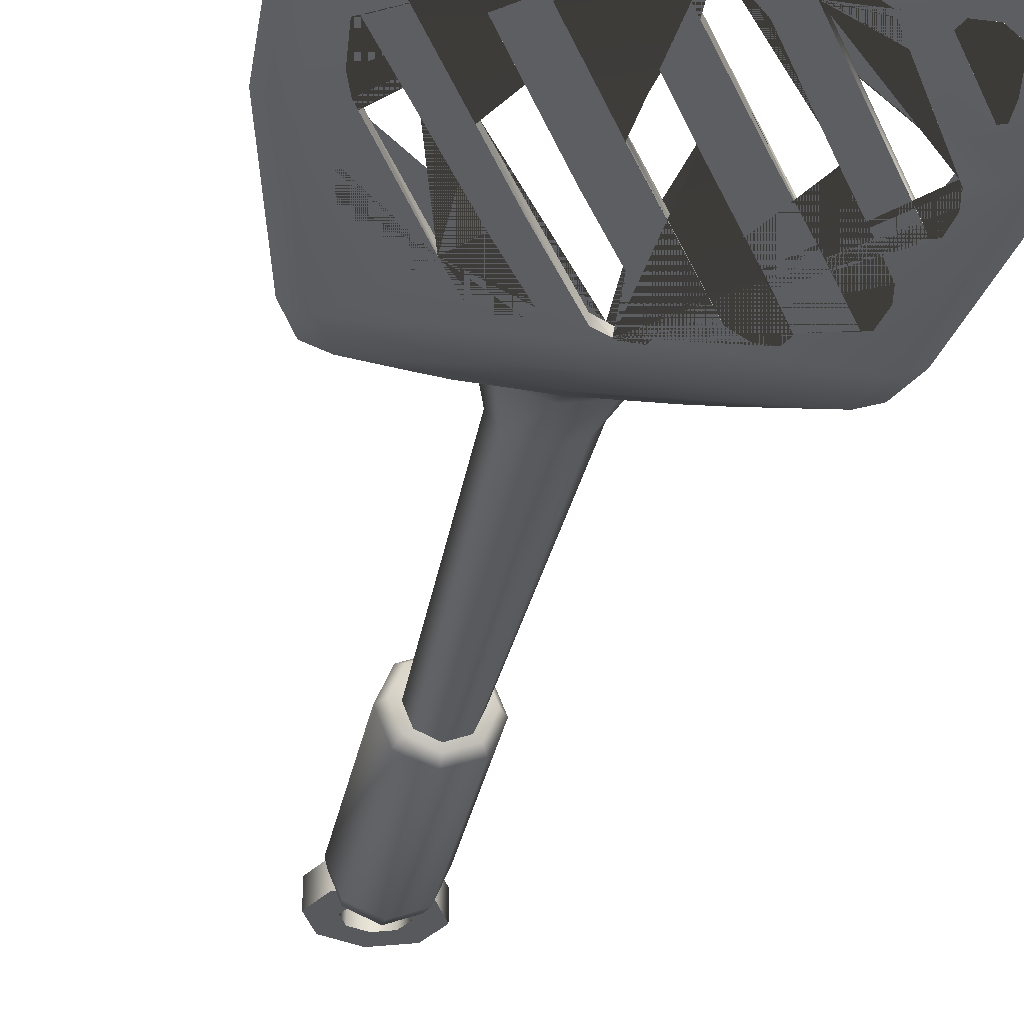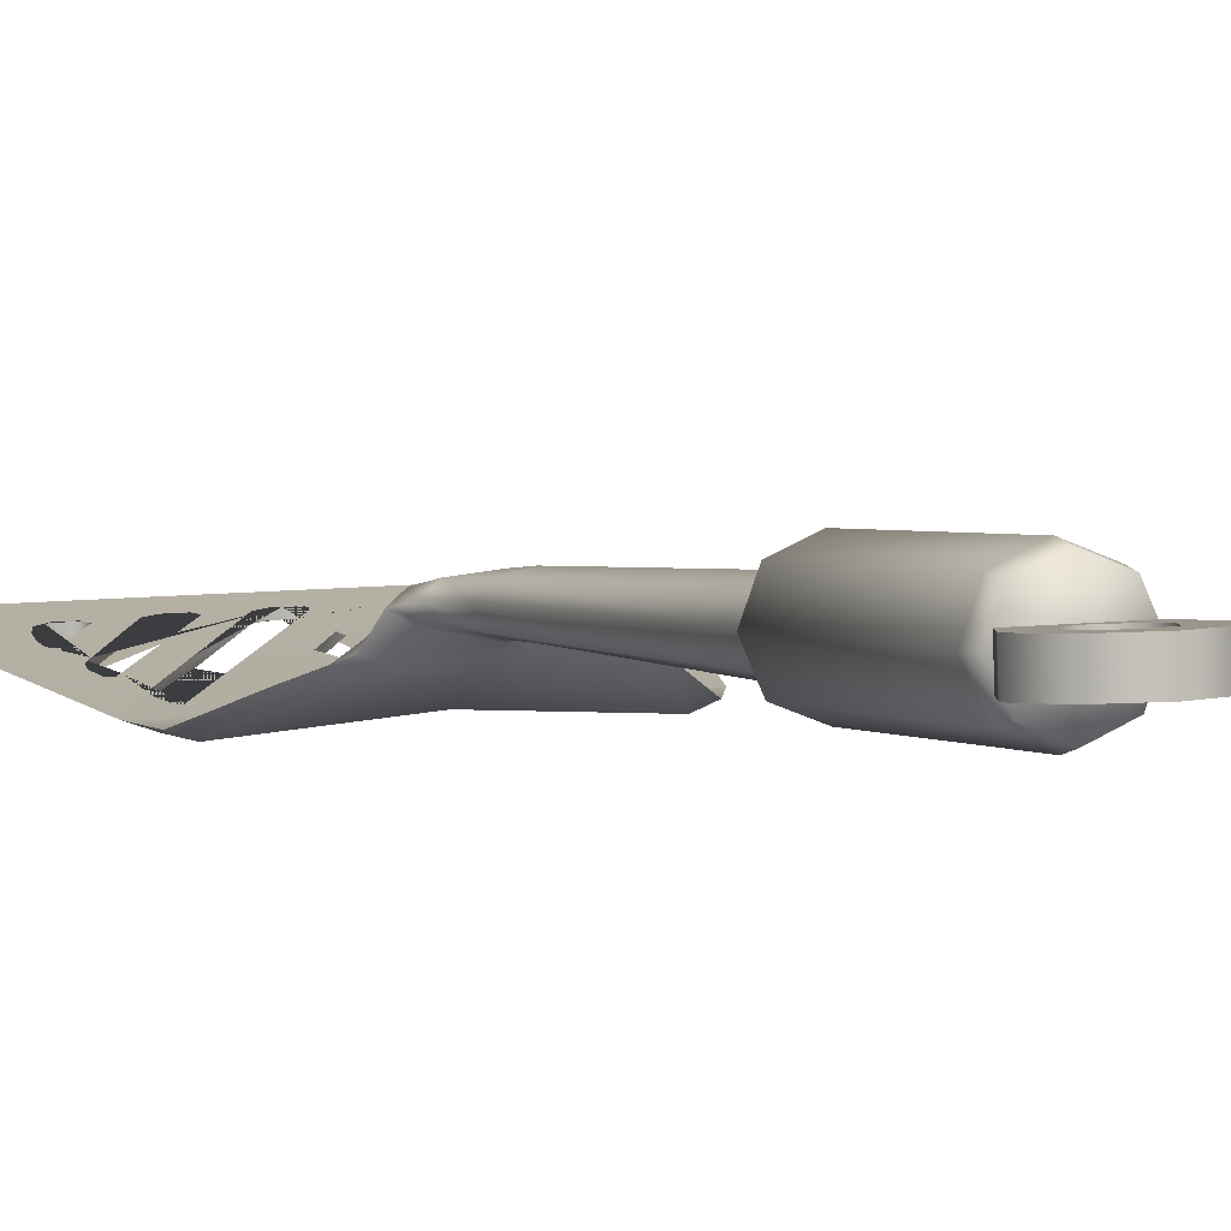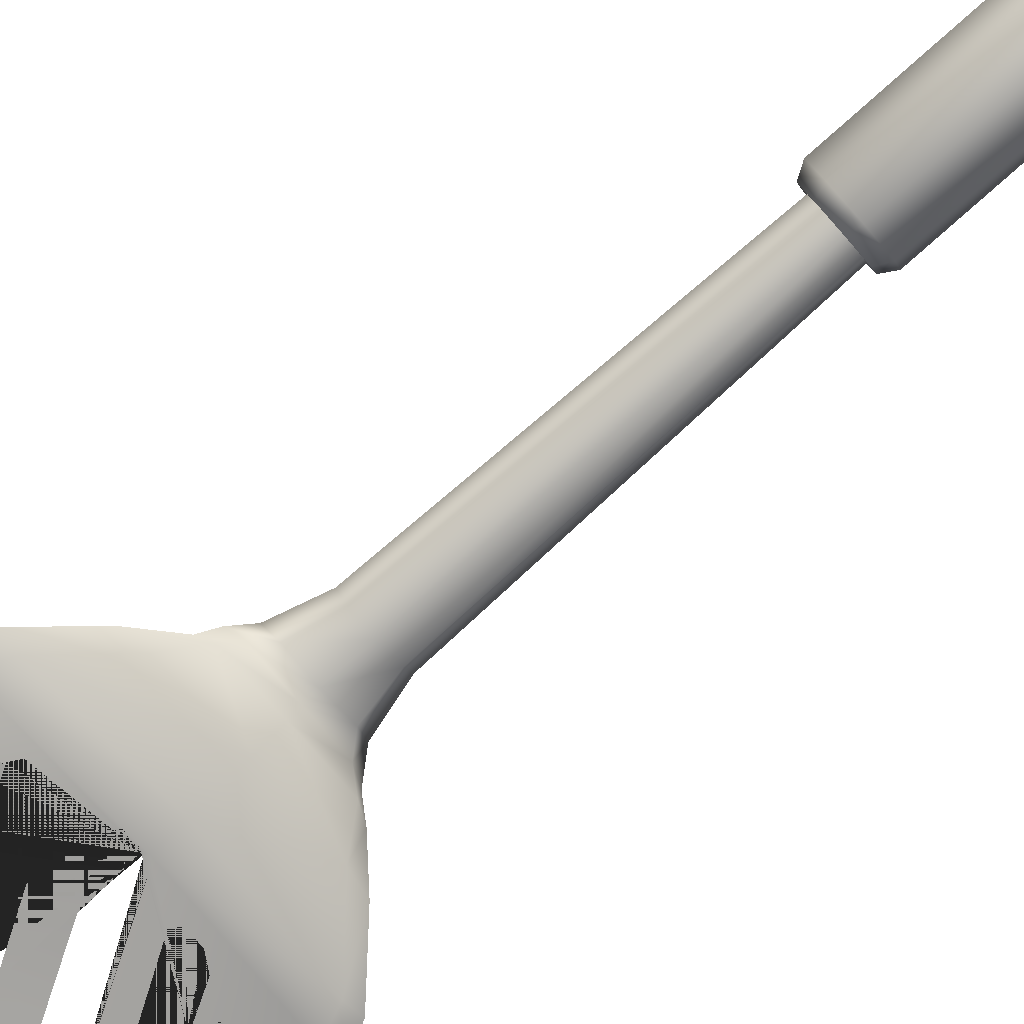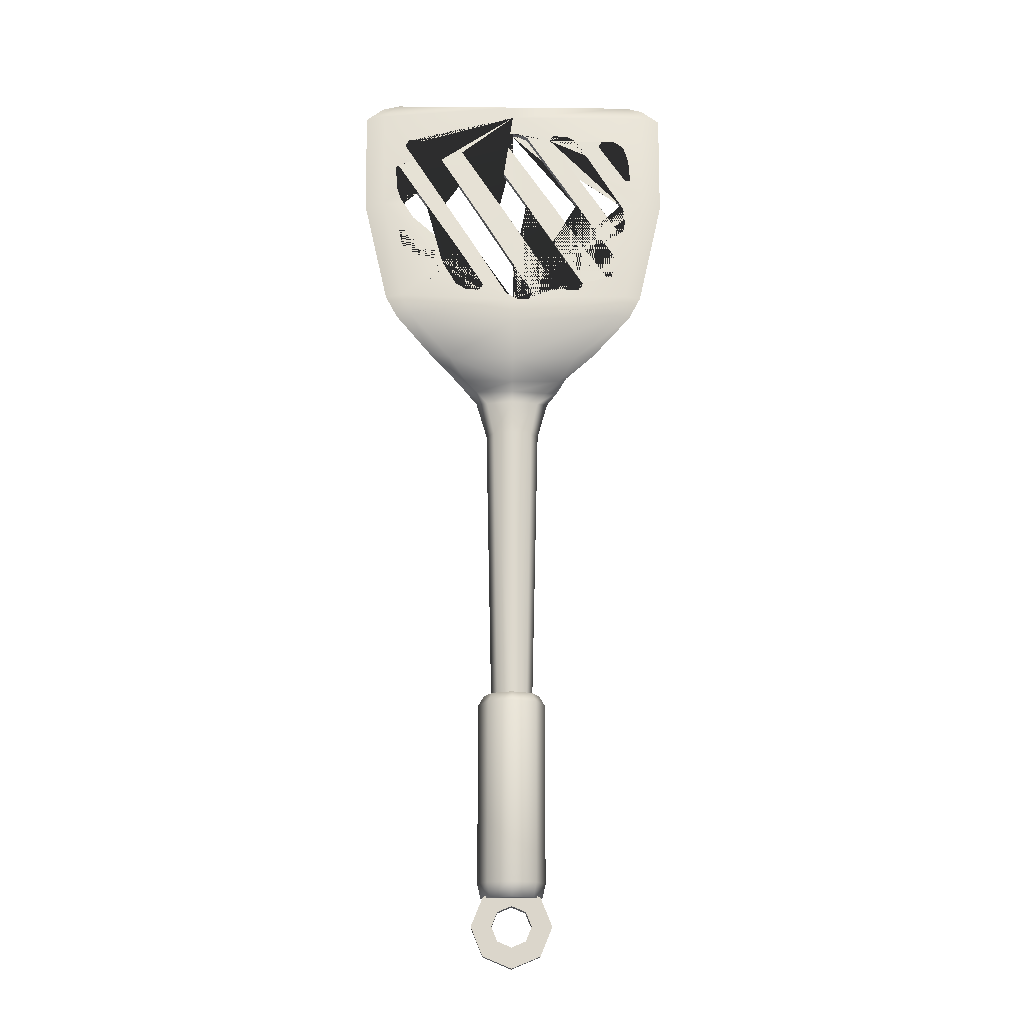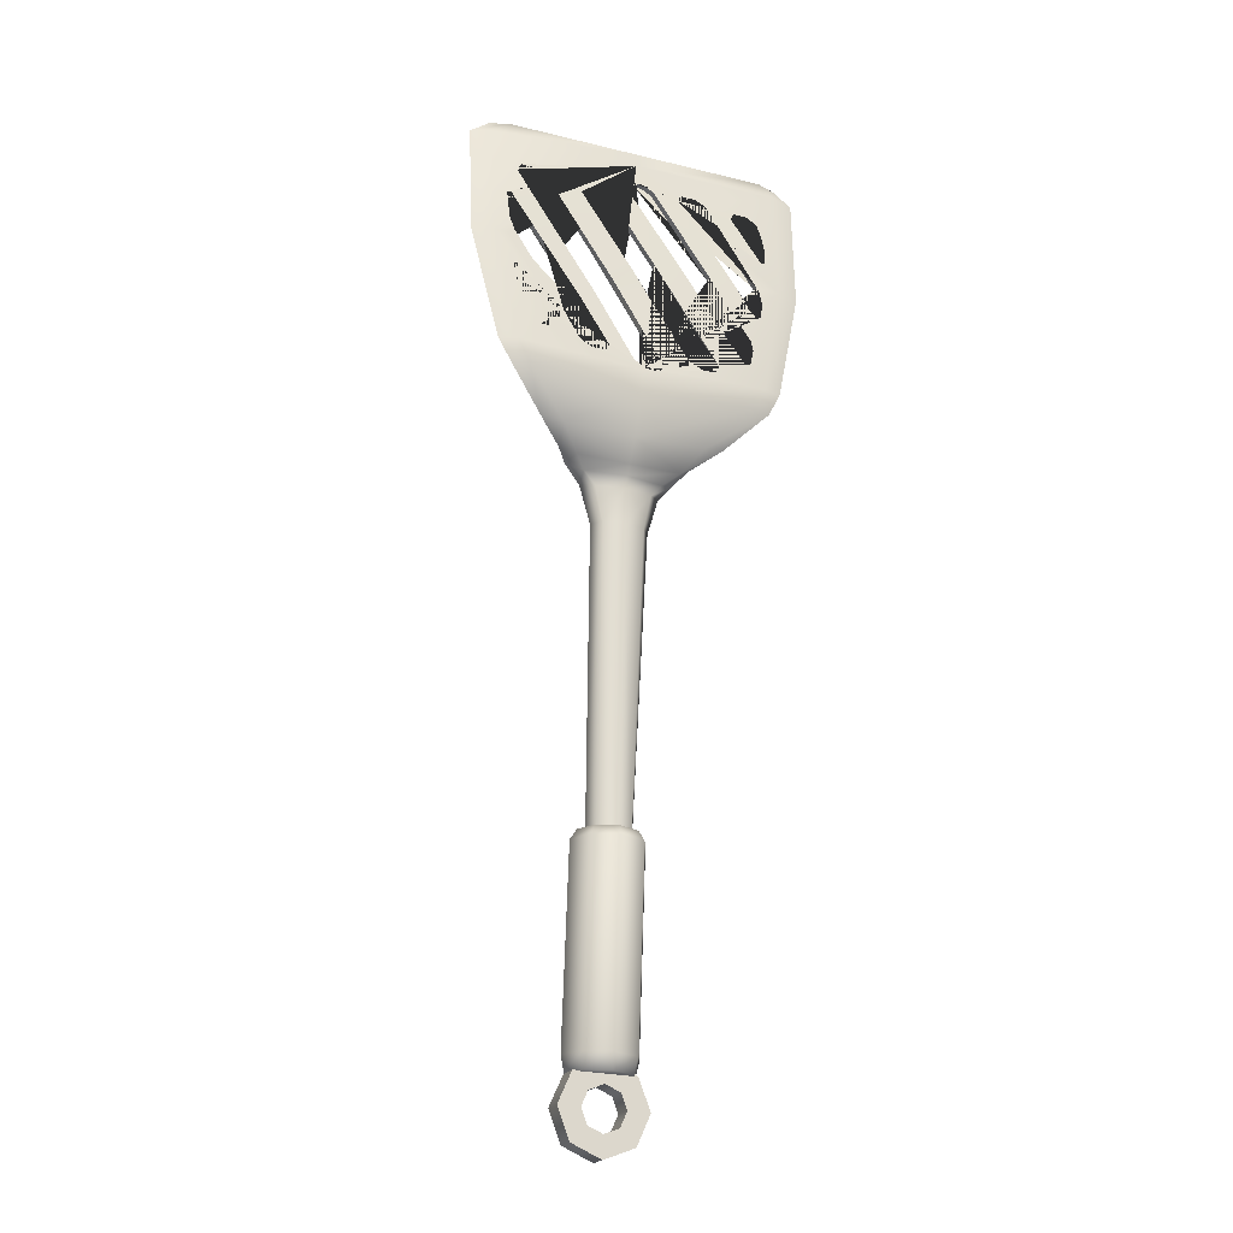
<metadata>
{"format":"obj","ext":"obj","renderer":"f3d","projection":"perspective","resolution":1024,"background":"white","views":[{"elev":-35.2,"azim":170.0,"up":"+Z"},{"elev":7.4,"azim":-20.9,"up":"+Z"},{"elev":-75.1,"azim":-49.0,"up":"+Z"},{"elev":-21.5,"azim":179.0,"up":"+Y"},{"elev":-26.6,"azim":159.1,"up":"+Y"}]}
</metadata>
<code>
o cutensils_spatula_slotted_Cylinder.002
v 0 -0.5782 0.03247
v 0 0.7986 -0.0938
v 0.1859 -0.5712 0.1092
v 0.1859 0.8057 -0.01712
v 0.2629 -0.5542 0.2943
v 0.2629 0.8226 0.168
v 0.1859 -0.5372 0.4794
v 0.1859 0.8396 0.3531
v 0 -0.5302 0.5561
v 0 0.8467 0.4298
v -0.1859 -0.5372 0.4794
v -0.1859 0.8396 0.3531
v -0.2629 -0.5542 0.2943
v -0.2629 0.8226 0.168
v -0.1859 -0.5712 0.1092
v -0.1859 0.8057 -0.01712
v 0.154 0.8825 0.007834
v 0 0.8768 -0.05577
v 0.2178 0.8965 0.1612
v 0.154 0.9106 0.3146
v 0 0.9164 0.3781
v -0.154 0.9106 0.3146
v -0.2178 0.8965 0.1612
v -0.154 0.8825 0.007834
v 0 -0.6864 0.0676
v 0.1682 -0.68 0.137
v 0.2378 -0.6647 0.3044
v 0.1682 -0.6493 0.4719
v 0 -0.643 0.5412
v -0.1682 -0.6493 0.4719
v -0.2378 -0.6647 0.3044
v -0.1682 -0.68 0.137
v 0 -0.581 0.1911
v 0.219 -0.6713 0.1994
v 0.3097 -0.8894 0.2194
v 0.219 -1.108 0.2394
v 0 -1.198 0.2477
v -0.219 -1.108 0.2394
v -0.3097 -0.8894 0.2194
v -0.219 -0.6713 0.1994
v 0 -0.7368 0.2054
v 0.1083 -0.7815 0.2095
v 0.1532 -0.8894 0.2194
v 0.1083 -0.9973 0.2293
v 0 -1.042 0.2334
v -0.1083 -0.9973 0.2293
v -0.1532 -0.8894 0.2194
v -0.1083 -0.7815 0.2095
v 0 -0.7221 0.366
v 0.1083 -0.7668 0.3701
v 0.1532 -0.8747 0.38
v 0.1083 -0.9826 0.3898
v 0 -1.027 0.3939
v -0.1083 -0.9826 0.3898
v -0.1532 -0.8747 0.38
v -0.1083 -0.7668 0.3701
v 0 -0.5663 0.3517
v 0.219 -0.6566 0.36
v 0.3097 -0.8747 0.38
v 0.219 -1.093 0.4
v 0 -1.183 0.4082
v -0.219 -1.093 0.4
v -0.3097 -0.8747 0.38
v -0.219 -0.6566 0.36
v 0.1144 0.8315 0.03994
v 0 0.8272 -0.007088
v 0.1616 0.8419 0.1537
v 0.1143 0.8524 0.2675
v 0 0.8567 0.3146
v -0.1143 0.8524 0.2675
v -0.1616 0.8419 0.1537
v -0.1144 0.8315 0.03994
v 0.6767 3.657 -0.3209
v 0.4838 3.679 -0.2701
v -0.4834 3.667 -0.2842
v -0.6634 3.649 -0.3322
v 0.5188 3.623 -0.3548
v -0.000964 3.674 -0.2406
v -0.5157 3.622 -0.3564
v 0.000678 3.608 -0.3505
v 0.9496 3.913 -0.4959
v 0.6682 3.911 -0.4896
v -0.6682 3.911 -0.4896
v -0.9496 3.913 -0.4959
v 0.8342 3.913 -0.5403
v 0 3.882 -0.4232
v -0.8342 3.913 -0.5403
v 0 3.889 -0.4773
v 1.043 4.098 -0.4839
v 0.74 4.087 -0.4874
v -0.74 4.087 -0.4874
v -1.043 4.098 -0.4839
v 0.9127 4.093 -0.5319
v 0 4.067 -0.4437
v -0.9127 4.093 -0.5319
v 0 4.073 -0.496
v 1.257 5.887 -0.3511
v 0.8939 5.887 -0.3511
v -0.8939 5.887 -0.3511
v -1.257 5.887 -0.3511
v 1.106 5.89 -0.3965
v 0 5.888 -0.351
v -1.106 5.89 -0.3965
v 0 5.891 -0.3964
v -0.791 5.998 -0.3426
v -1.12 5.998 -0.3426
v 1.12 5.998 -0.3426
v 0.791 5.998 -0.3426
v 0.9818 6.002 -0.388
v 0 5.998 -0.3426
v -0.9818 6.002 -0.388
v 0 6.002 -0.3879
v -0.3797 3.456 -0.2428
v -0.1506 3.041 -0.1202
v -0.4434 3.493 -0.2266
v -0.2098 3.046 -0.03726
v -0.1485 3.061 0.04781
v -0.3978 3.52 -0.1733
v -0.001016 3.555 -0.09993
v 0.000141 3.069 0.08088
v 0.3944 3.572 -0.1208
v 0.1489 3.062 0.04775
v 0.2104 3.047 -0.03723
v 0.4977 3.519 -0.1873
v 0.003507 3.45 -0.2533
v 4.8e-05 3.043 -0.157
v 0.1507 3.041 -0.1201
v 0.3842 3.458 -0.2418
v 0.2941 3.337 -0.04177
v 0.41 3.471 -0.06468
v 0.2926 3.407 -0.1325
v 0.2057 3.307 -0.1259
v 0.001661 3.385 -0.1991
v 0.000683 3.302 -0.1783
v -0.2791 3.396 -0.1399
v -0.2035 3.305 -0.1273
v -0.372 3.431 -0.07888
v -0.2879 3.331 -0.04503
v -0.2854 3.466 -0.01744
v -0.2114 3.355 0.02069
v 0.01095 3.497 0.009262
v 0.001557 3.365 0.03844
v 0.3135 3.513 -0.001315
v 0.2159 3.361 0.024
v -1.24 4.991 -0.4156
v -1.084 4.995 -0.4609
v 1.084 4.995 -0.4609
v 1.24 4.991 -0.4156
v 0.9301 4.626 -0.4451
v 0.9301 4.626 -0.4902
v 0.9759 5.153 -0.4495
v 0.9759 5.153 -0.4053
v 0.2794 5.641 -0.3699
v 0.2794 5.641 -0.4145
v 0.8189 4.59 -0.4485
v 0.9278 4.745 -0.436
v 0.7841 4.54 -0.4975
v 0.9278 4.745 -0.4809
v 0.7284 4.991 -0.4177
v 0.8855 5.246 -0.3985
v 0.9649 5.375 -0.389
v 0.7304 4.995 -0.4622
v -0.451 4.161 -0.4682
v -0.451 4.161 -0.507
v 0.9649 5.375 -0.4336
v 0.3401 4.991 -0.4187
v 0.1134 4.991 -0.4192
v 0.5644 4.991 -0.4181
v 0.6921 5.587 -0.3738
v 0.7931 5.646 -0.3692
v 0.8894 5.542 -0.3767
v 0.6191 4.303 -0.4612
v 0.6522 4.351 -0.5127
v 0.8906 5.636 -0.3697
v 0.6191 4.303 -0.513
v 0.885 5.646 -0.3689
v -0.3506 4.219 -0.4607
v -0.3506 4.219 -0.4979
v 0.2471 4.212 -0.4463
v 0.4466 4.535 -0.4304
v -0.9424 4.853 -0.4275
v 0.2471 4.212 -0.5012
v 0.4537 4.547 -0.4982
v -0.9424 4.853 -0.4674
v -0.9393 4.872 -0.4656
v 0.473 5.699 -0.3655
v 0.473 5.699 -0.4102
v -0.9251 4.959 -0.4196
v -0.9251 4.959 -0.4627
v 0.09895 5.677 -0.3672
v 0.5037 5.641 -0.3699
v 0.07661 5.72 -0.3639
v 0.5037 5.641 -0.4144
v 0 5.518 -0.3792
v 0 5.72 -0.3639
v 0.9164 5.587 -0.3733
v 0.9164 5.587 -0.4183
v 0.5664 4.995 -0.4628
v 0.3797 5.699 -0.3655
v 0 5.176 -0.4054
v -0.4559 5.699 -0.365
v -0.4559 5.699 -0.4111
v -0.5443 4.161 -0.4738
v -0.5389 5.649 -0.3687
v -0.5443 4.161 -0.5109
v 0.06196 4.141 -0.4962
v 0.3577 4.641 -0.4911
v -0.5389 5.649 -0.4149
v 0.06196 4.141 -0.4416
v -0.9206 4.736 -0.4365
v -0.9206 4.736 -0.4766
v -0.1309 4.082 -0.5007
v -0.1309 4.082 -0.4511
v 0.7931 5.646 -0.414
v -0.9881 5.247 -0.3979
v -0.9902 5.357 -0.3898
v -0.8804 4.728 -0.4374
v -0.9736 5.479 -0.3809
v -0.8804 4.728 -0.4756
v -0.8827 5.035 -0.4141
v -0.907 4.991 -0.4172
v -0.8868 5.346 -0.3911
v -0.9544 5.237 -0.3988
v -0.8905 5.626 -0.3704
v -0.9414 5.587 -0.3731
v -0.1624 4.141 -0.4515
v 0.885 5.646 -0.414
v -0.1624 4.141 -0.4969
v -0.342 5.699 -0.365
v -0.342 5.699 -0.4111
v 0.3421 4.995 -0.4636
v -0.3165 5.65 -0.3686
v -0.3165 5.65 -0.4148
v 0.6921 5.587 -0.4183
v 0 4.415 -0.4346
v -0.1345 4.188 -0.4916
v 0 4.415 -0.4844
v 0.2161 4.781 -0.4807
v -0.02173 4.092 -0.4953
v -0.03902 4.082 -0.4969
v -0.03902 4.082 -0.4457
v 0 4.104 -0.4949
v 0 4.104 -0.4427
v -0.9902 5.357 -0.4352
v 0.0725 4.923 -0.4702
v 0.1155 4.995 -0.4644
v -0.9881 5.247 -0.4431
v -0.9736 5.479 -0.4265
v -0.8403 5.42 -0.4312
v -0.9414 5.587 -0.4189
v -0.9052 4.995 -0.4616
v -0.9544 5.237 -0.4439
v -0.8642 5.646 -0.4149
v 0 4.802 -0.4245
v -0.7347 5.59 -0.4194
v -0.5351 4.995 -0.4629
v -0.29 4.32 -0.4866
v -0.7174 4.995 -0.4622
v 0 4.802 -0.4713
v -0.7345 5.3 -0.4403
v -0.1088 4.995 -0.4644
v -0.3273 4.995 -0.4637
v -0.8642 5.646 -0.3689
v -0.6229 5.499 -0.4263
v 0.3797 5.699 -0.4102
v -0.1109 4.991 -0.4192
v 0 5.176 -0.451
v -0.759 5.646 -0.4151
v -0.732 5.594 -0.4191
v 0.2738 4.161 -0.4524
v 0.2738 4.161 -0.504
v -0.759 5.646 -0.3689
v -0.1247 5.676 -0.4128
v 0 5.72 -0.4095
v -0.04918 5.72 -0.4095
v 0 5.518 -0.4249
v -0.4385 4.446 -0.4818
v -0.575 4.219 -0.4741
v -0.575 4.219 -0.5071
v -0.732 5.594 -0.3728
v 0.9919 5.365 -0.3897
v 0.9919 5.365 -0.4343
v 0.09895 5.677 -0.4124
v 0.3816 4.161 -0.459
v 0.3816 4.161 -0.5083
v -0.8427 4.415 -0.4616
v -0.8427 4.415 -0.5012
v -0.3294 4.991 -0.4187
v -0.5899 4.575 -0.4769
v -0.774 4.28 -0.51
v -0.771 4.285 -0.4721
v -0.774 4.28 -0.4724
v -0.5371 4.991 -0.4182
v -0.7194 4.991 -0.4178
v 0.4696 4.213 -0.4598
v -0.1247 5.676 -0.3669
v 0.4696 4.213 -0.5101
v -0.04918 5.72 -0.3637
v -0.8282 4.508 -0.4546
v -0.8282 4.508 -0.4925
v 0.9416 5.04 -0.4136
v 0.9416 5.04 -0.458
v 0.07661 5.72 -0.4092
v -0.8126 4.287 -0.4716
v -0.8126 4.287 -0.511
v 0.9137 4.991 -0.4172
v 0.6434 4.253 -0.467
v 0.6434 4.253 -0.5157
v -0.8107 4.537 -0.4526
v -0.721 4.686 -0.4727
v 0.951 4.735 -0.4367
v 0.951 4.735 -0.4817
v -0.8488 4.78 -0.4338
v -0.8427 4.79 -0.4687
v 0.7682 4.267 -0.4735
v 0.7501 4.254 -0.5199
v 0.7493 4.253 -0.4735
v 0.7493 4.253 -0.5199
v 0.8289 4.311 -0.4698
v 0.8289 4.311 -0.5152
v 0.898 4.508 -0.4544
v 0.898 4.508 -0.4996
v 0.9155 4.995 -0.4615
v 0.5856 4.416 -0.5079
v 0.6552 4.538 -0.4981
v 0.8701 4.915 -0.4233
f 1 2 4 3
f 3 4 6 5
f 5 6 8 7
f 7 8 10 9
f 9 10 12 11
f 11 12 14 13
f 2 16 24 18
f 13 14 16 15
f 15 16 2 1
f 3 5 27 26
f 22 21 20 19 17 18 24 23
f 4 2 18 17
f 8 6 19 20
f 14 12 22 23
f 10 8 20 21
f 16 14 23 24
f 6 4 17 19
f 12 10 21 22
f 31 32 25 26 27 28 29 30
f 9 11 30 29
f 15 1 25 32
f 1 3 26 25
f 5 7 28 27
f 11 13 31 30
f 7 9 29 28
f 13 15 32 31
f 50 58 57 49
f 42 41 33 34
f 43 42 34 35
f 44 43 35 36
f 45 44 36 37
f 46 45 37 38
f 47 46 38 39
f 48 47 39 40
f 41 48 40 33
f 51 59 58 50
f 52 60 59 51
f 53 61 60 52
f 54 62 61 53
f 55 63 62 54
f 56 64 63 55
f 49 57 64 56
f 37 61 62 38
f 47 55 54 46
f 38 62 63 39
f 48 56 55 47
f 39 63 64 40
f 41 49 56 48
f 42 50 49 41
f 40 64 57 33
f 33 57 58 34
f 43 51 50 42
f 34 58 59 35
f 44 52 51 43
f 35 59 60 36
f 45 53 52 44
f 36 60 61 37
f 46 54 53 45
f 113 115 76 79
f 72 114 126 66
f 69 68 122 120
f 124 128 77 73
f 115 118 75 76
f 119 121 74 78
f 101 104 112 109
f 67 65 127 123
f 68 67 123 122
f 79 76 84 87
f 121 124 73 74
f 70 69 120 117
f 66 126 127 65
f 118 119 78 75
f 71 70 117 116
f 88 87 95 96
f 78 74 82 86
f 76 75 83 84
f 80 79 87 88
f 75 78 86 83
f 73 77 85 81
f 74 73 81 82
f 77 80 88 85
f 194 200 153 199 186 191 167 166 169 170 176 174 98 102 195 192 190
f 168 159 160 171
f 83 86 94 91
f 81 85 93 89
f 82 81 89 90
f 85 88 96 93
f 87 84 92 95
f 86 82 90 94
f 84 83 91 92
f 220 222 223 215 216 218 225 224 99 100 145 221
f 261 262 276 267
f 260 249 255 264
f 233 230 202 208 264 255 269 268 253 250 248 244 247 252 249 260 251 146 103 104 274 275 273 256 258
f 288 266 200 194
f 195 102 99 224 263 272 280 222 220 204 201 229 232 294 293 296 298
f 148 147 101 97
f 171 160 161 281 152 301 306 148 97 98 174 196
f 104 101 147 323 302 151 282 165 162 198 197 227 214 234 231 246 193 187 265 154 267 276 283 303 274
f 146 145 100 103
f 112 111 106 105 110 108 107 109
f 103 100 106 111
f 102 98 108 110
f 98 97 107 108
f 100 99 105 106
f 104 103 111 112
f 99 102 110 105
f 97 101 109 107
f 113 79 80 125
f 72 71 116 114
f 77 128 125 80
f 131 133 125 128
f 127 126 134 132
f 126 114 136 134
f 114 116 138 136
f 116 117 140 138
f 117 120 142 140
f 120 122 144 142
f 122 123 129 144
f 130 131 128 124
f 141 143 121 119
f 139 141 119 118
f 137 139 118 115
f 135 137 115 113
f 133 135 113 125
f 143 130 124 121
f 130 143 144 129
f 143 141 142 144
f 141 139 140 142
f 139 137 138 140
f 137 135 136 138
f 135 133 134 136
f 133 131 132 134
f 131 130 129 132
f 123 127 132 129
f 95 92 145 146
f 238 237 259 245 246 231
f 325 157 173 324
f 324 173 175 308 318 316 320 322 150 312 158 157 325 323 147 93 96 242 206 207 198 162 183 182 271 285 297
f 326 155 156 311 149 321 319 315 90 89 148 306
f 89 93 147 148
f 235 254 177 163 203 278 266 288 291 91 94 243 241 213 226
f 313 309 293 294
f 239 242 96 95 146 251 189 185 184 211 219 314 258 256 310 300 287 305 290 289 262 261 277 279 205 164 178 257 259 237 236 228 212 240
f 313 217 210 181 188 221 145 92 91 291 292 304 286 299 309
f 254 235 166 167
f 243 94 90 315 317 307 172 155 326 295 284 270 179 180 159 168 209
f 306 301 302 323 325 324 297 295 326
f 152 281 282 151
f 161 160 159 180 179 182 183 162 165
f 168 171 196 197 198 207 206 209
f 176 170 214 227
f 234 169 166 235 226 228 236 237 238 231
f 178 177 254 167 191 193 246 245 259 257
f 186 199 265 187
f 261 267 154 153 200 266 278 279 277
f 194 190 283 276 262 289 290 292 291 288
f 192 195 298 275 274 303
f 309 299 300 310 256 273 296 293
f 219 217 313 294 232 233 258 314
f 202 230 229 201
f 220 221 188 189 251 260 264 208 204
f 269 255 249 252 223 222 280
f 253 268 272 263
f 218 248 250 225
f 320 319 321 322
f 149 311 312 150
f 157 158 156 155 172 175 173
f 188 181 184 185 189
f 201 204 208 202
f 217 219 211 210
f 229 230 233 232
f 184 181 210 211
f 218 216 244 248
f 263 224 225 250 253
f 247 215 223 252
f 272 268 269 280
f 215 247 244 216
f 299 286 287 300
f 273 275 298 296
f 305 304 292 290
f 283 190 192 303
f 287 286 304 305
f 279 278 203 205
f 154 265 199 153
f 164 163 177 178
f 186 187 193 191
f 163 164 205 203
f 212 228 226 213
f 170 169 234 214
f 209 206 242 239 240 241 243
f 174 176 227 197 196
f 212 213 241 240
f 182 179 270 271
f 281 161 165 282
f 295 297 285 284
f 152 151 302 301
f 284 285 271 270
f 175 172 307 308
f 311 156 158 312
f 315 319 320 316 318 317
f 149 150 322 321
f 317 318 308 307

</code>
